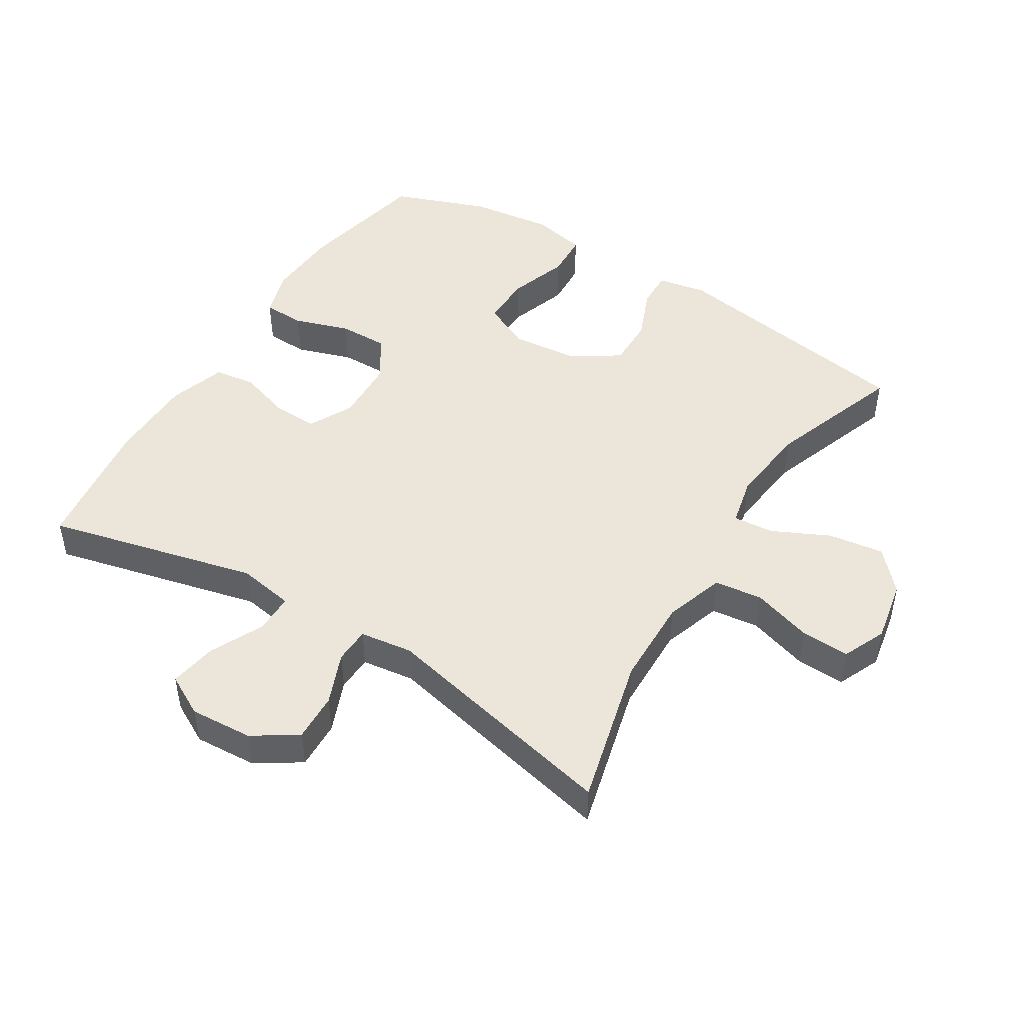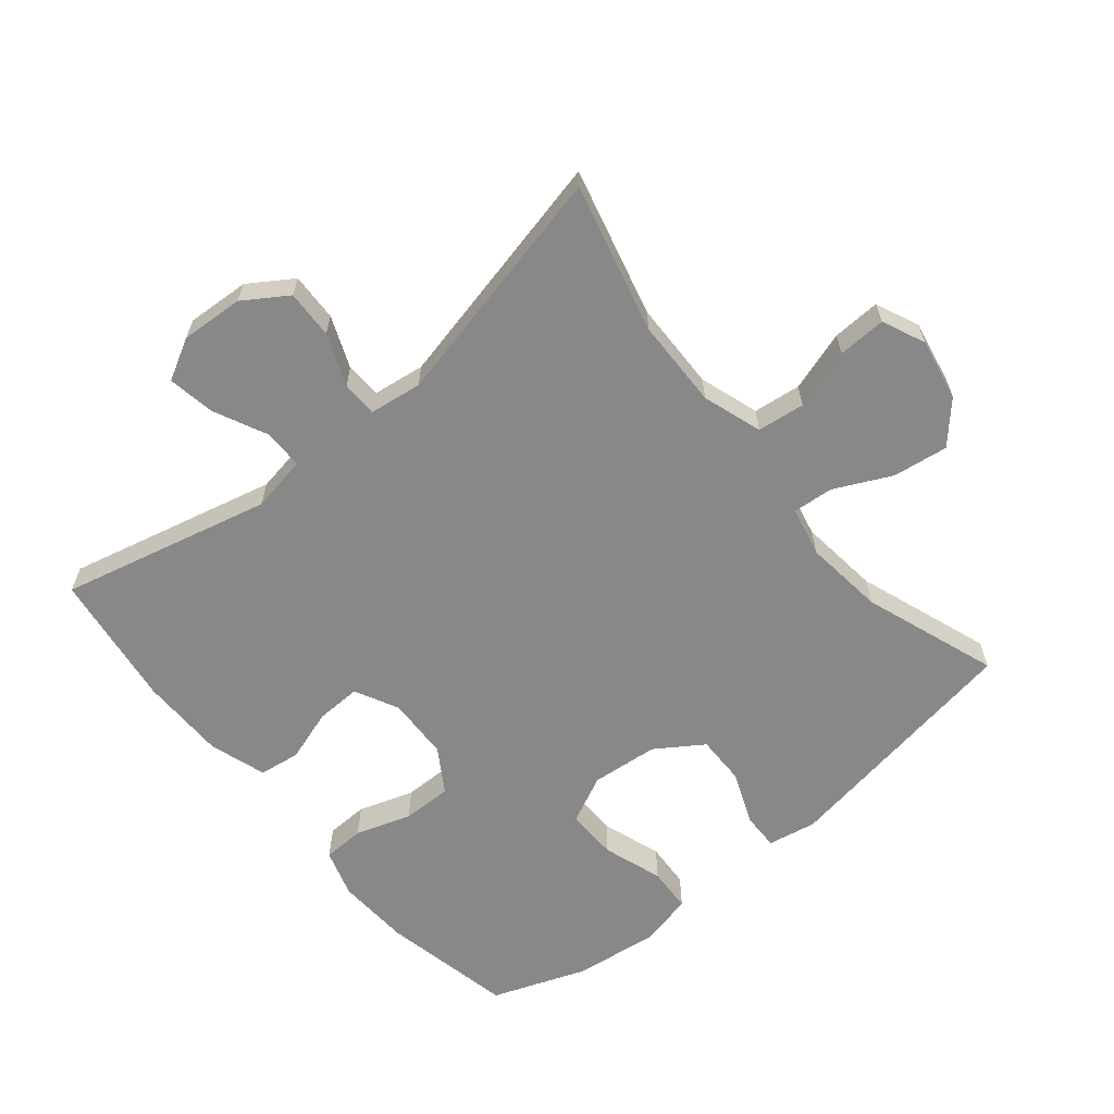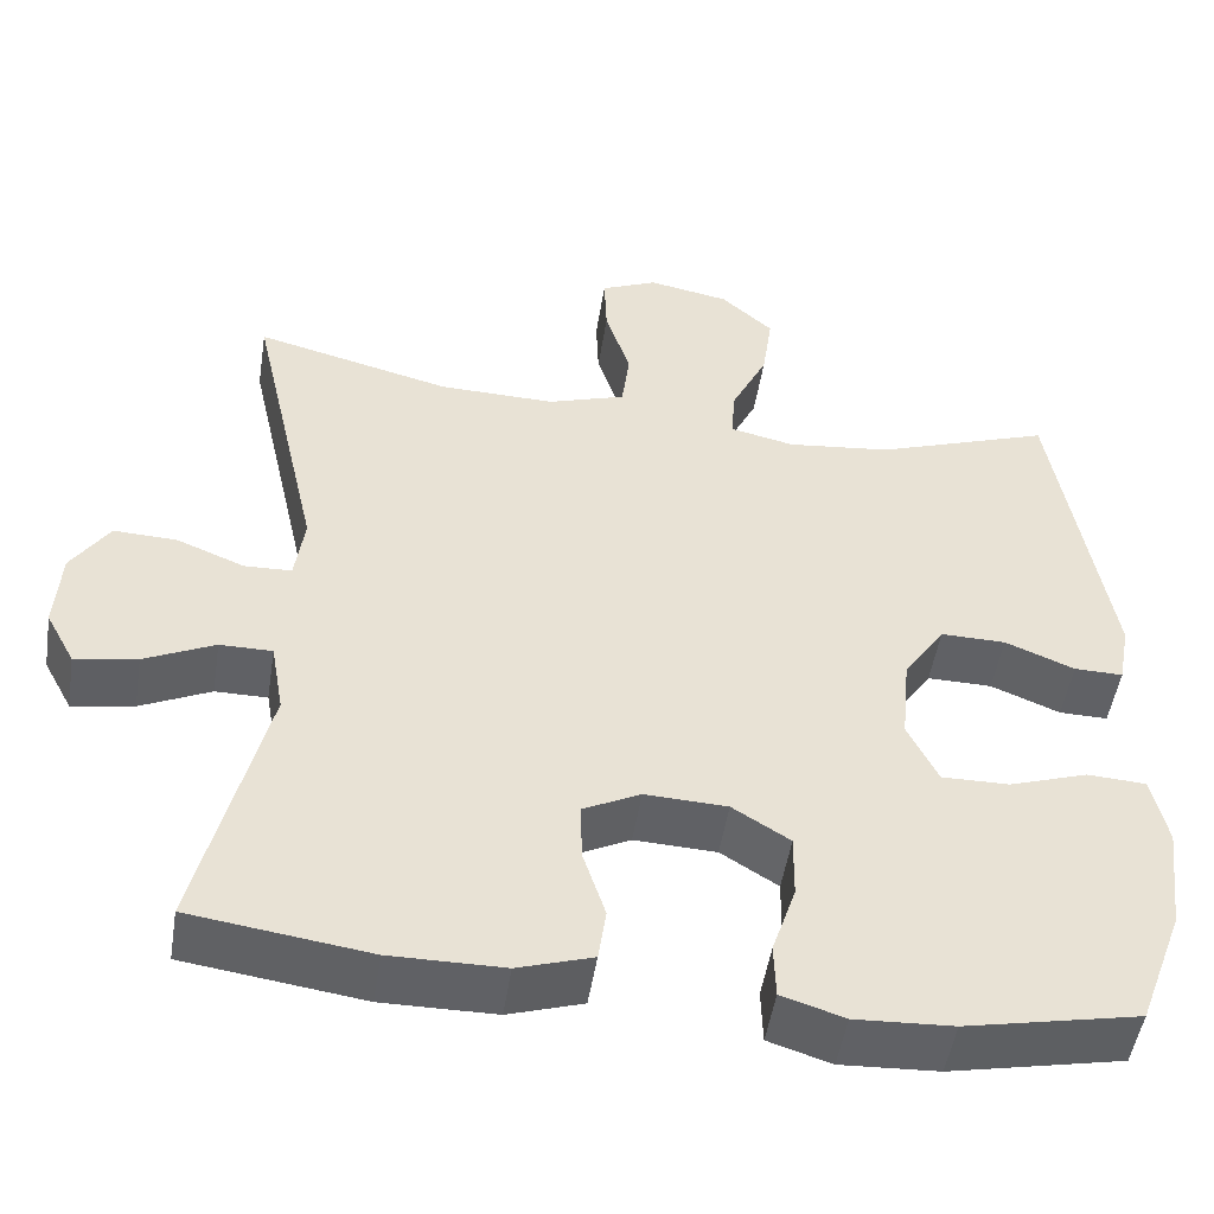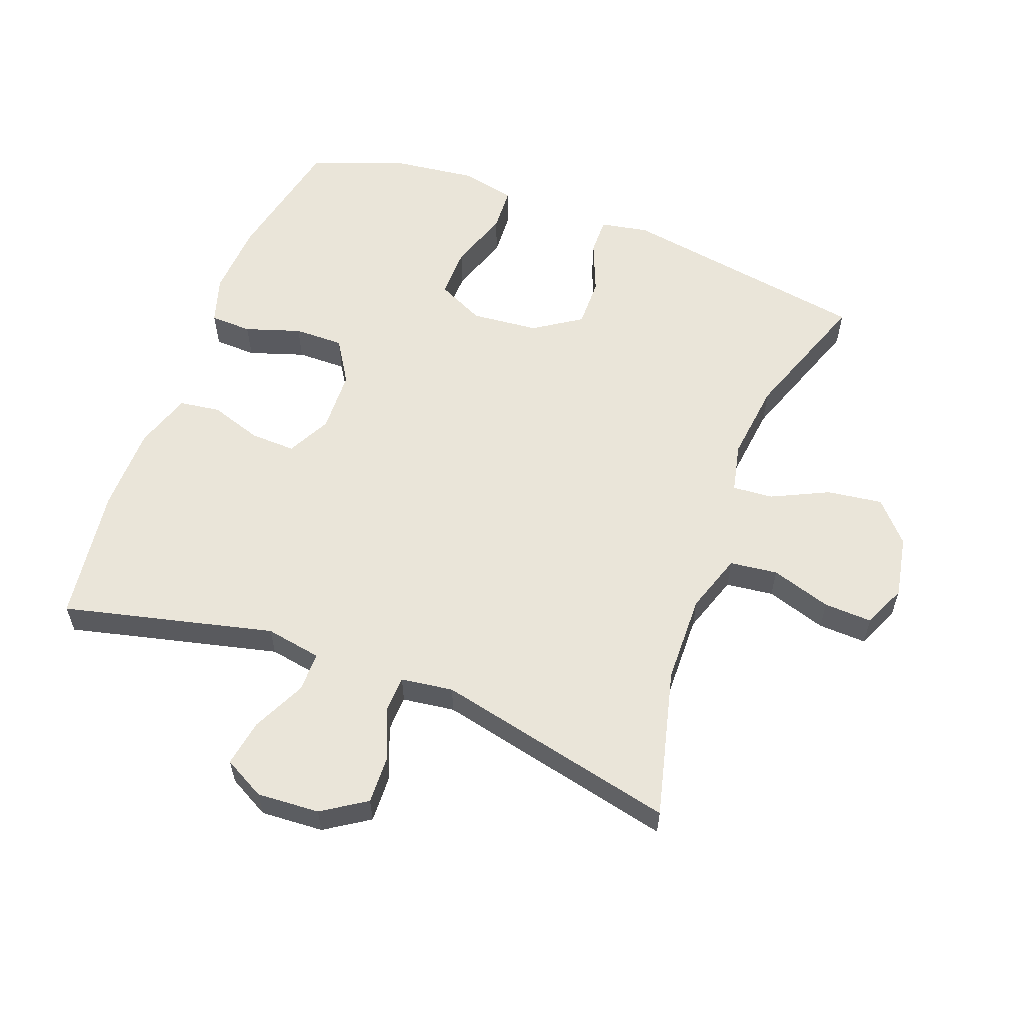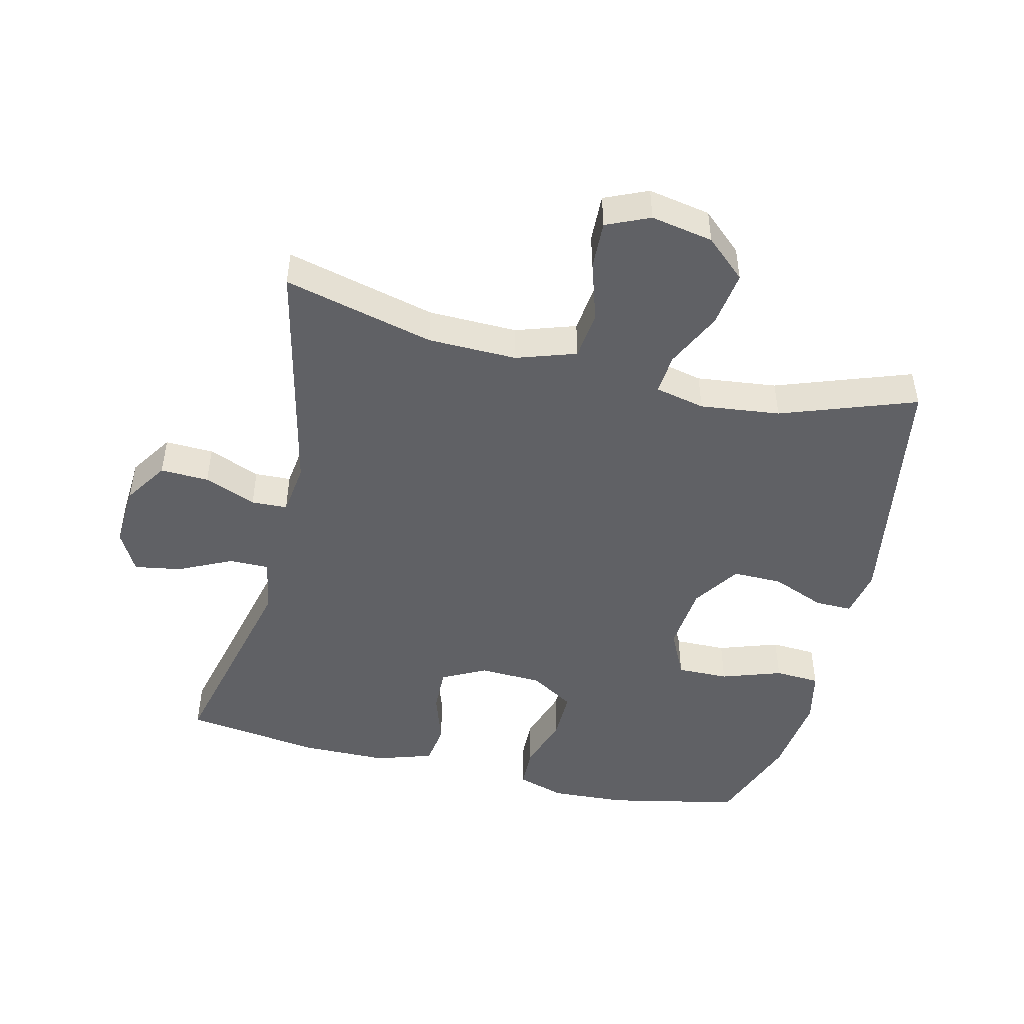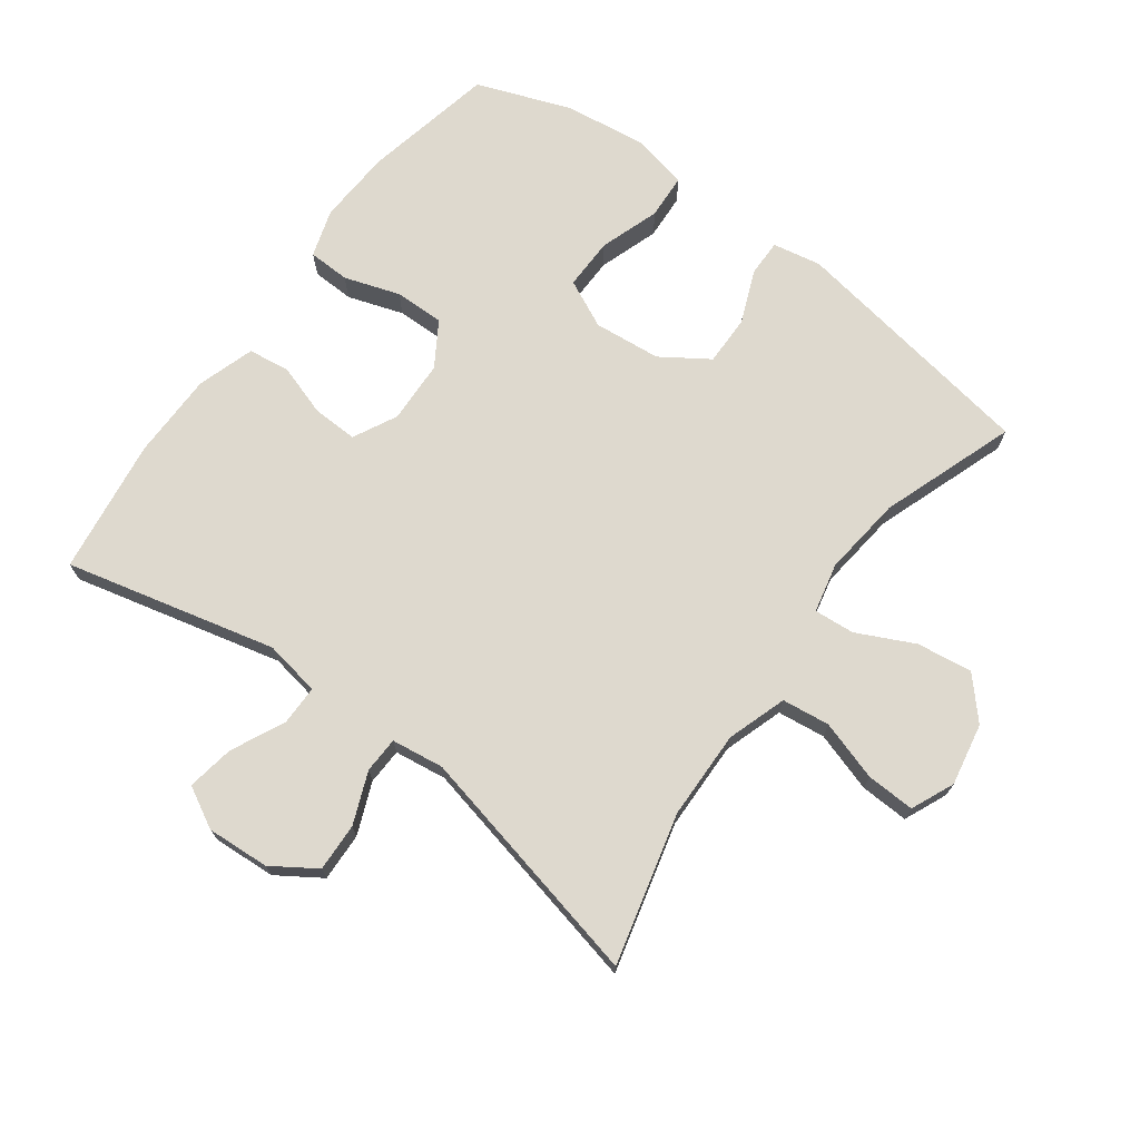
<metadata>
{"format":"obj","ext":"obj","renderer":"f3d","projection":"perspective","resolution":1024,"background":"white","views":[{"elev":47.3,"azim":-58.2,"up":"+Y"},{"elev":-62.9,"azim":-50.4,"up":"+Y"},{"elev":-49.9,"azim":-8.9,"up":"+Z"},{"elev":58.2,"azim":-69.3,"up":"+Y"},{"elev":-47.6,"azim":-13.4,"up":"+Y"},{"elev":71.6,"azim":-53.6,"up":"+Y"}]}
</metadata>
<code>
v -0.5 0.07 0.5
v -0.271 0.07 0.442
v -0.135 0.07 0.439
v -0.044 0.07 0.469
v -0.035 0.07 0.542
v -0.064 0.07 0.634
v -0.067 0.07 0.708
v -0.001 0.07 0.737
v 0.094 0.07 0.719
v 0.155 0.07 0.664
v 0.143 0.07 0.579
v 0.101 0.07 0.492
v 0.096 0.07 0.43
v 0.172 0.07 0.413
v 0.294 0.07 0.427
v 0.5 0.07 0.5
v 0.563 0.07 0.115
v 0.549 0.07 0.041
v 0.492 0.07 0.042
v 0.411 0.07 0.075
v 0.335 0.07 0.076
v 0.287 0.07 0.004
v 0.277 0.07 -0.099
v 0.312 0.07 -0.172
v 0.391 0.07 -0.171
v 0.483 0.07 -0.14
v 0.552 0.07 -0.144
v 0.57 0.07 -0.227
v 0.554 0.07 -0.355
v 0.5 0.07 -0.5
v 0.298 0.07 -0.542
v 0.184 0.07 -0.548
v 0.111 0.07 -0.525
v 0.109 0.07 -0.461
v 0.137 0.07 -0.376
v 0.138 0.07 -0.3
v 0.071 0.07 -0.258
v -0.025 0.07 -0.254
v -0.092 0.07 -0.288
v -0.09 0.07 -0.357
v -0.064 0.07 -0.437
v -0.073 0.07 -0.5
v -0.16 0.07 -0.528
v -0.292 0.07 -0.529
v -0.5 0.07 -0.5
v -0.422 0.07 -0.178
v -0.437 0.07 -0.092
v -0.498 0.07 -0.092
v -0.58 0.07 -0.131
v -0.652 0.07 -0.143
v -0.686 0.07 -0.08
v -0.68 0.07 0.016
v -0.636 0.07 0.083
v -0.562 0.07 0.08
v -0.483 0.07 0.048
v -0.428 0.07 0.05
v -0.417 0.07 0.13
v -0.5 0 0.5
v -0.271 0 0.442
v -0.135 0 0.439
v -0.044 0 0.469
v -0.035 0 0.542
v -0.064 0 0.634
v -0.067 0 0.708
v -0.001 0 0.737
v 0.094 0 0.719
v 0.155 0 0.664
v 0.143 0 0.579
v 0.101 0 0.492
v 0.096 0 0.43
v 0.172 0 0.413
v 0.294 0 0.427
v 0.5 0 0.5
v 0.563 0 0.115
v 0.549 0 0.041
v 0.492 0 0.042
v 0.411 0 0.075
v 0.335 0 0.076
v 0.287 0 0.004
v 0.277 0 -0.099
v 0.312 0 -0.172
v 0.391 0 -0.171
v 0.483 0 -0.14
v 0.552 0 -0.144
v 0.57 0 -0.227
v 0.554 0 -0.355
v 0.5 0 -0.5
v 0.298 0 -0.542
v 0.184 0 -0.548
v 0.111 0 -0.525
v 0.109 0 -0.461
v 0.137 0 -0.376
v 0.138 0 -0.3
v 0.071 0 -0.258
v -0.025 0 -0.254
v -0.092 0 -0.288
v -0.09 0 -0.357
v -0.064 0 -0.437
v -0.073 0 -0.5
v -0.16 0 -0.528
v -0.292 0 -0.529
v -0.5 0 -0.5
v -0.422 0 -0.178
v -0.437 0 -0.092
v -0.498 0 -0.092
v -0.58 0 -0.131
v -0.652 0 -0.143
v -0.686 0 -0.08
v -0.68 0 0.016
v -0.636 0 0.083
v -0.562 0 0.08
v -0.483 0 0.048
v -0.428 0 0.05
v -0.417 0 0.13
f 52 53 54 55
f 52 55 56
f 51 52 56
f 48 49 50 51
f 47 48 51 56
f 46 47 56 57
f 44 45 46
f 43 44 46 57
f 40 41 42 43
f 39 40 43 57
f 32 33 34 35
f 32 35 36
f 31 32 36
f 30 31 36
f 29 30 36 37
f 25 26 27 28
f 24 25 28 29
f 17 18 19 20
f 15 16 17 20
f 14 15 20 21
f 13 14 21 22
f 9 10 11 12
f 9 12 13
f 8 9 13
f 5 6 7 8
f 4 5 8 13
f 3 4 13 22
f 39 57 1 2
f 38 39 2 3
f 37 38 3 22
f 24 29 37
f 23 24 37
f 22 23 37
f 112 111 110 109
f 113 112 109
f 113 109 108
f 108 107 106 105
f 113 108 105 104
f 114 113 104 103
f 103 102 101
f 114 103 101 100
f 100 99 98 97
f 114 100 97 96
f 92 91 90 89
f 93 92 89
f 93 89 88
f 93 88 87
f 94 93 87 86
f 85 84 83 82
f 86 85 82 81
f 77 76 75 74
f 77 74 73 72
f 78 77 72 71
f 79 78 71 70
f 69 68 67 66
f 70 69 66
f 70 66 65
f 65 64 63 62
f 70 65 62 61
f 79 70 61 60
f 59 58 114 96
f 60 59 96 95
f 79 60 95 94
f 94 86 81
f 94 81 80
f 94 80 79
f 1 58 59 2
f 2 59 60 3
f 3 60 61 4
f 4 61 62 5
f 5 62 63 6
f 6 63 64 7
f 7 64 65 8
f 8 65 66 9
f 9 66 67 10
f 10 67 68 11
f 11 68 69 12
f 12 69 70 13
f 13 70 71 14
f 14 71 72 15
f 15 72 73 16
f 16 73 74 17
f 17 74 75 18
f 18 75 76 19
f 19 76 77 20
f 20 77 78 21
f 21 78 79 22
f 22 79 80 23
f 23 80 81 24
f 24 81 82 25
f 25 82 83 26
f 26 83 84 27
f 27 84 85 28
f 28 85 86 29
f 29 86 87 30
f 30 87 88 31
f 31 88 89 32
f 32 89 90 33
f 33 90 91 34
f 34 91 92 35
f 35 92 93 36
f 36 93 94 37
f 37 94 95 38
f 38 95 96 39
f 39 96 97 40
f 40 97 98 41
f 41 98 99 42
f 42 99 100 43
f 43 100 101 44
f 44 101 102 45
f 45 102 103 46
f 46 103 104 47
f 47 104 105 48
f 48 105 106 49
f 49 106 107 50
f 50 107 108 51
f 51 108 109 52
f 52 109 110 53
f 53 110 111 54
f 54 111 112 55
f 55 112 113 56
f 56 113 114 57
f 57 114 58 1

</code>
